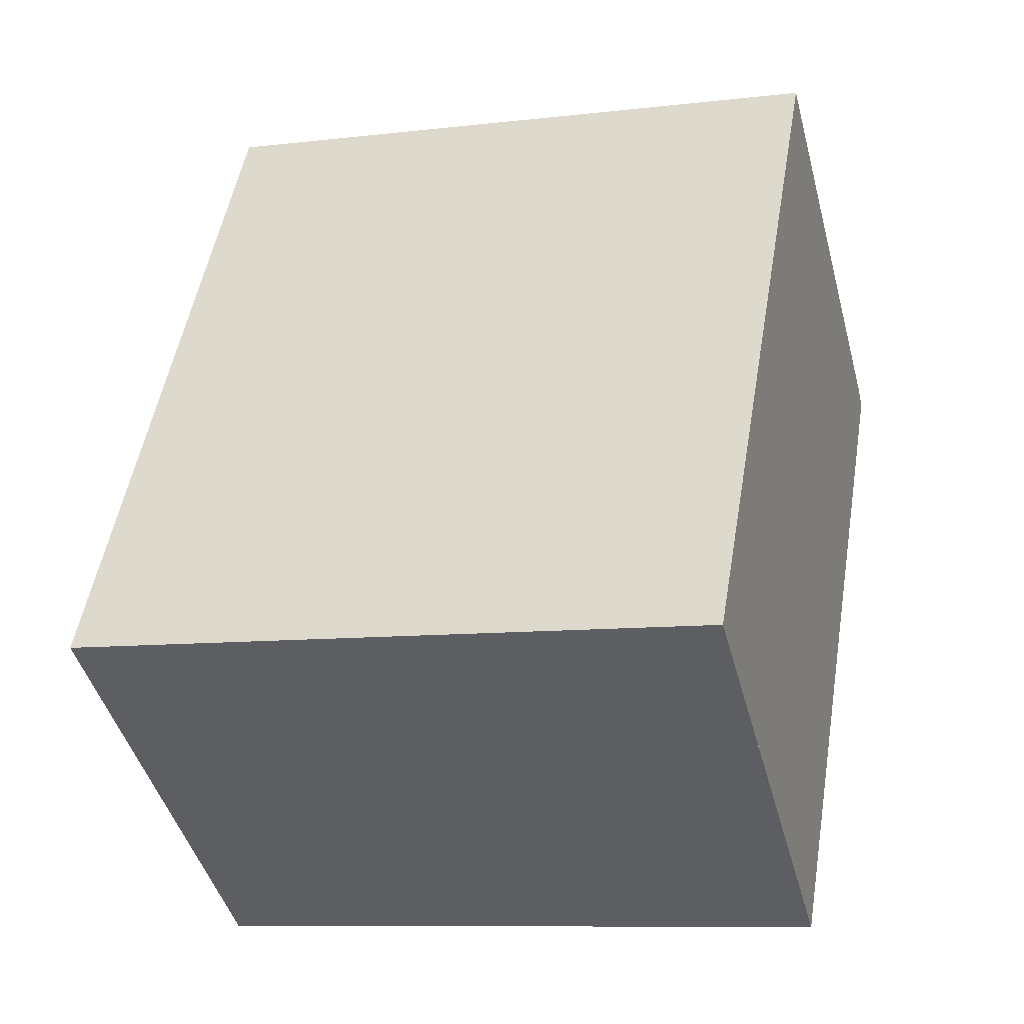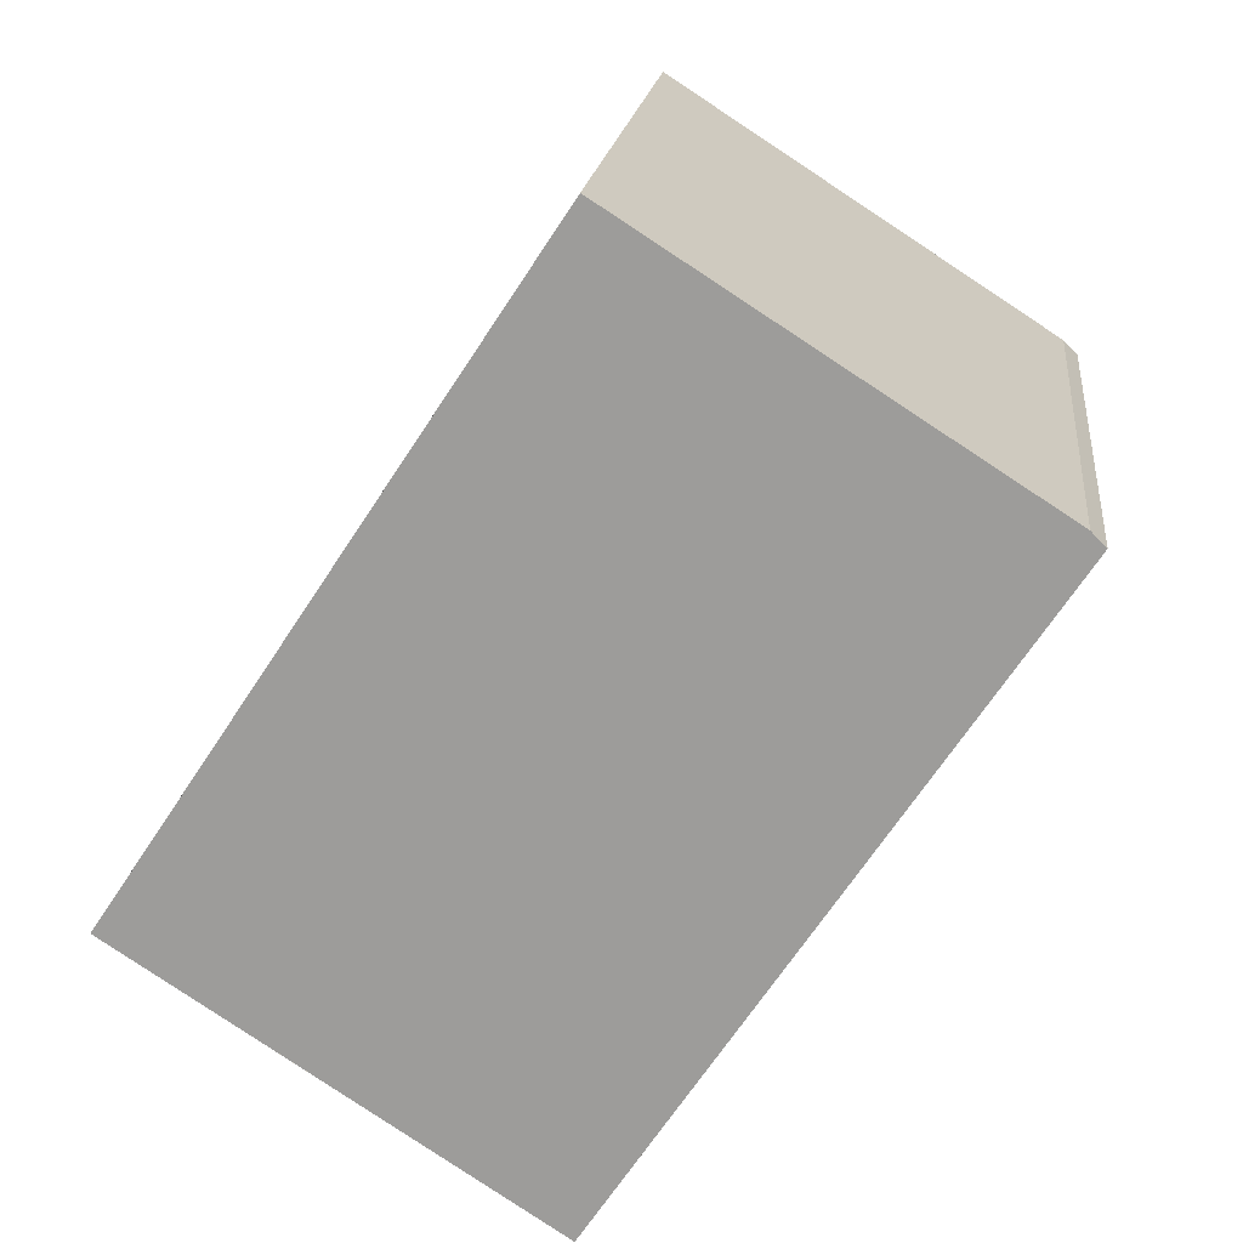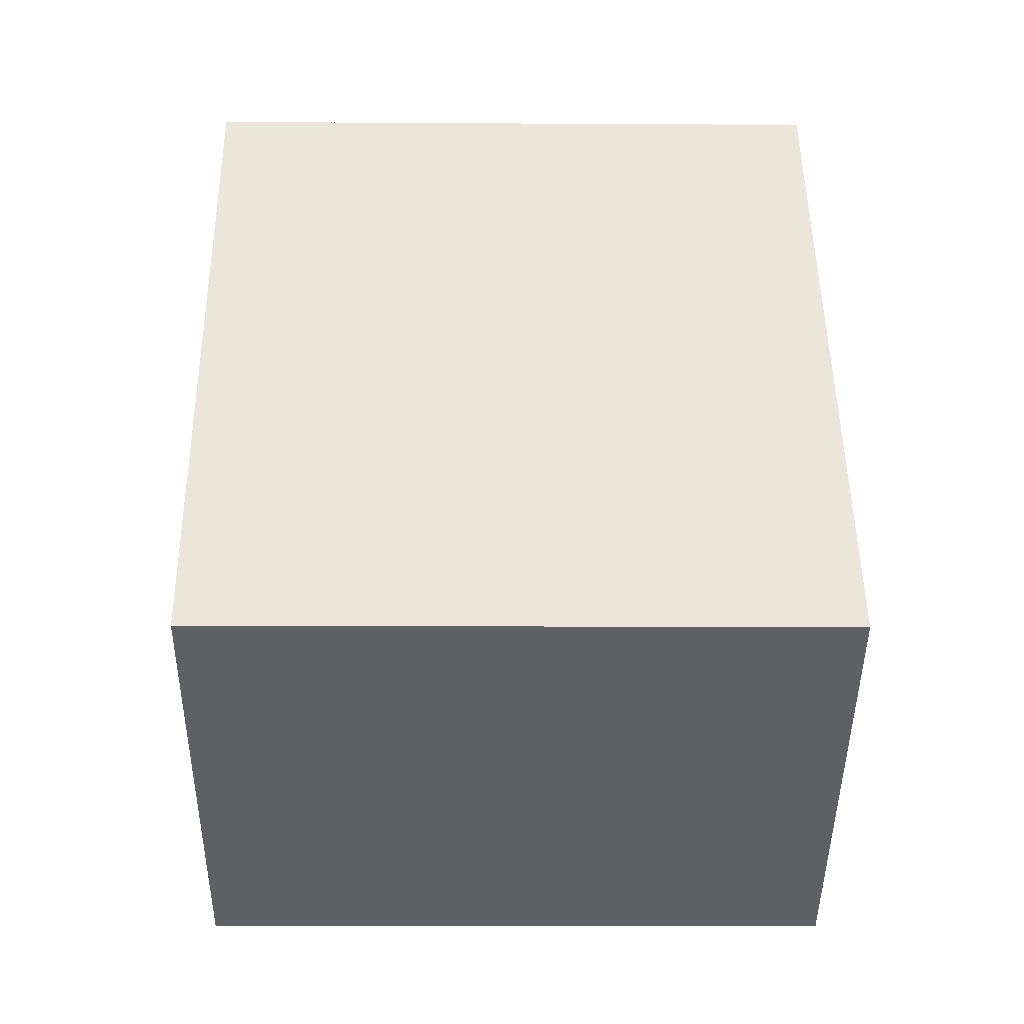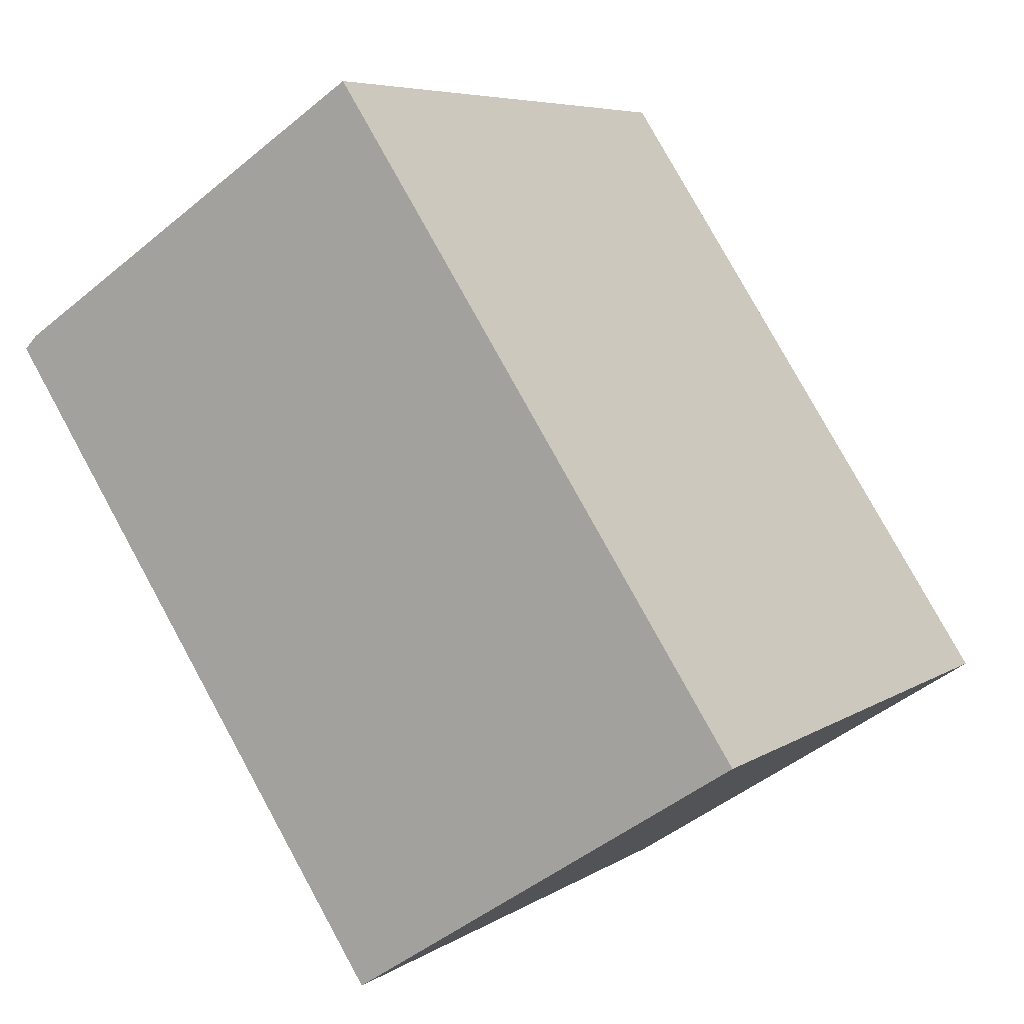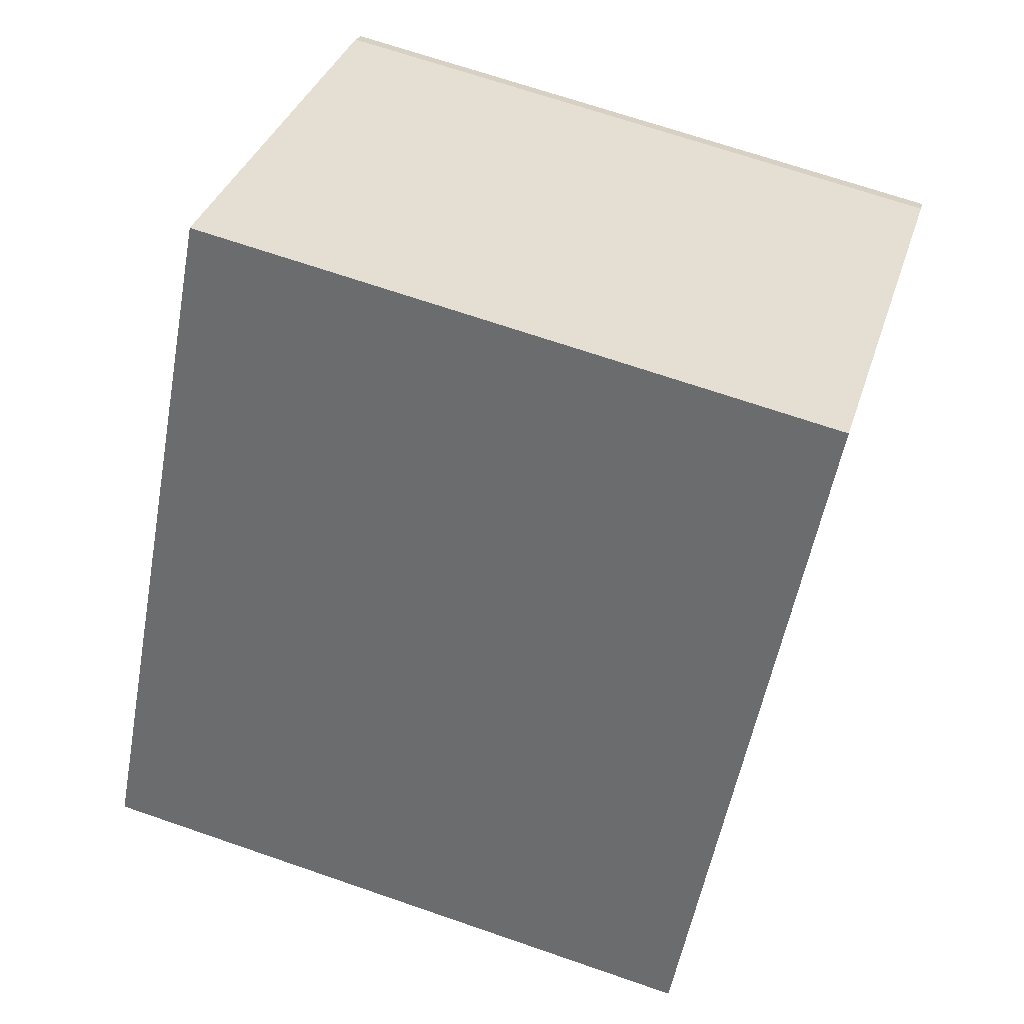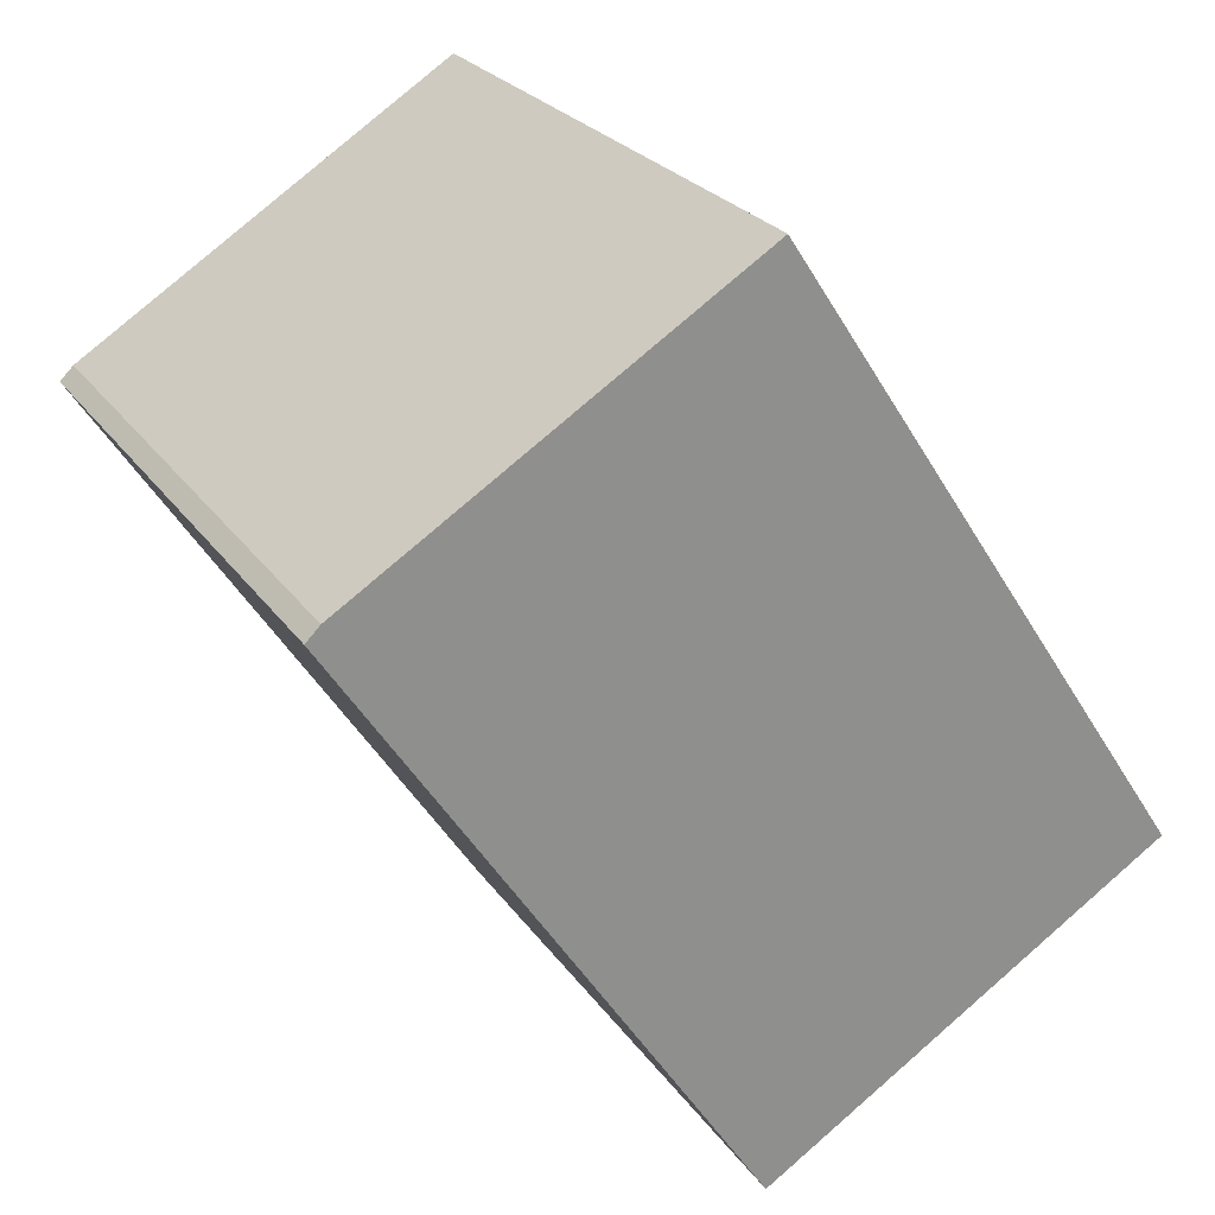
<metadata>
{"format":"obj","ext":"obj","renderer":"f3d","projection":"perspective","resolution":1024,"background":"white","views":[{"elev":-9.4,"azim":107.2,"up":"+Y"},{"elev":18.6,"azim":-173.7,"up":"+Y"},{"elev":-10.4,"azim":89.1,"up":"+Y"},{"elev":6.3,"azim":29.5,"up":"+Y"},{"elev":68.3,"azim":109.1,"up":"+Y"},{"elev":24.5,"azim":-26.2,"up":"+Y"}]}
</metadata>
<code>
v -86.87 -926.4 2.863
v -88.68 -927.6 2.843
v -90.53 -924.8 2.862
v -90.47 -924.7 2.863
v -88.72 -923.6 2.881
v -88.72 -927.5 2.843
v -86.9 -926.4 2.863
v -90.06 -924.5 2.867
v -88.24 -927.2 2.848
v -88.2 -927.3 2.848
v -89.2 -923.9 2.876
v -87.38 -926.7 2.858
v -87.34 -926.7 2.857
v -89.2 -923.9 2.876
v -87.38 -926.7 2.858
v -87.35 -926.7 2.857
v -88.75 -923.6 2.881
v -86.93 -926.4 2.863
v -86.9 -926.4 2.862
v -90.05 -924.5 2.867
v -90.53 -924.8 2.862
v -89.19 -923.9 2.876
v -88.75 -923.6 2.881
v -89.19 -923.9 2.876
v -88.71 -923.6 2.881
v -90.04 -924.4 2.867
v -90.03 -924.5 2.867
v -88.22 -927.2 2.849
v -88.18 -927.3 2.848
v -86.9 -926.4 2.862
v -86.87 -926.4 2.863
v -86.87 -926.4 0
v -86.9 -926.4 0
v -88.72 -927.5 2.843
v -88.68 -927.6 2.843
v -88.68 -927.6 0
v -88.72 -927.5 0
v -90.47 -924.7 2.863
v -90.53 -924.8 2.862
v -90.53 -924.8 0
v -90.47 -924.7 -4.441e-16
v -90.06 -924.5 2.867
v -90.47 -924.7 2.863
v -90.47 -924.7 -4.441e-16
v -90.06 -924.5 4.441e-16
v -88.71 -923.6 2.881
v -88.72 -923.6 2.881
v -88.72 -923.6 0
v -88.71 -923.6 -4.441e-16
v -90.53 -924.8 2.862
v -88.72 -927.5 2.843
v -88.72 -927.5 0
v -90.53 -924.8 4.441e-16
v -86.87 -926.4 2.863
v -86.9 -926.4 2.863
v -86.9 -926.4 0
v -86.87 -926.4 0
v -90.04 -924.4 2.867
v -90.06 -924.5 2.867
v -90.06 -924.5 4.441e-16
v -90.04 -924.4 0
v -88.68 -927.6 2.843
v -88.2 -927.3 2.848
v -88.2 -927.3 0
v -88.68 -927.6 0
v -88.75 -923.6 2.881
v -89.2 -923.9 2.876
v -89.2 -923.9 0
v -88.75 -923.6 4.441e-16
v -87.35 -926.7 2.857
v -87.34 -926.7 2.857
v -87.34 -926.7 4.441e-16
v -87.35 -926.7 0
v -89.2 -923.9 2.876
v -89.2 -923.9 2.876
v -89.2 -923.9 0
v -89.2 -923.9 0
v -88.18 -927.3 2.848
v -87.35 -926.7 2.857
v -87.35 -926.7 0
v -88.18 -927.3 -4.441e-16
v -88.72 -923.6 2.881
v -88.75 -923.6 2.881
v -88.75 -923.6 4.441e-16
v -88.72 -923.6 0
v -87.34 -926.7 2.857
v -86.9 -926.4 2.862
v -86.9 -926.4 0
v -87.34 -926.7 4.441e-16
v -90.53 -924.8 2.862
v -90.53 -924.8 2.862
v -90.53 -924.8 4.441e-16
v -90.53 -924.8 0
v -86.9 -926.4 2.863
v -88.71 -923.6 2.881
v -88.71 -923.6 -4.441e-16
v -86.9 -926.4 0
v -89.2 -923.9 2.876
v -90.04 -924.4 2.867
v -90.04 -924.4 0
v -89.2 -923.9 0
v -88.2 -927.3 2.848
v -88.18 -927.3 2.848
v -88.18 -927.3 -4.441e-16
v -88.2 -927.3 0
v -86.87 -926.4 0
v -88.68 -927.6 0
v -90.53 -924.8 0
v -90.47 -924.7 0
v -88.72 -923.6 0
f 10 2 6 9
f 21 3 4 8 20
f 27 20 8 26
f 29 10 9 28
f 24 11 17 23
f 19 13 12 18
f 22 14 11 24
f 15 12 13 16
f 23 17 5 25
f 18 7 1 19
f 20 9 6 21
f 28 9 20 27
f 23 18 12 24
f 24 12 15 22
f 25 7 18 23
f 26 14 22 27
f 28 15 16 29
f 27 22 15 28
f 31 32 33 30
f 35 36 37 34
f 39 40 41 38
f 43 44 45 42
f 47 48 49 46
f 51 52 53 50
f 55 56 57 54
f 59 60 61 58
f 63 64 65 62
f 67 68 69 66
f 71 72 73 70
f 75 76 77 74
f 79 80 81 78
f 83 84 85 82
f 87 88 89 86
f 91 92 93 90
f 95 96 97 94
f 99 100 101 98
f 103 104 105 102
f 107 108 109 110 106

</code>
